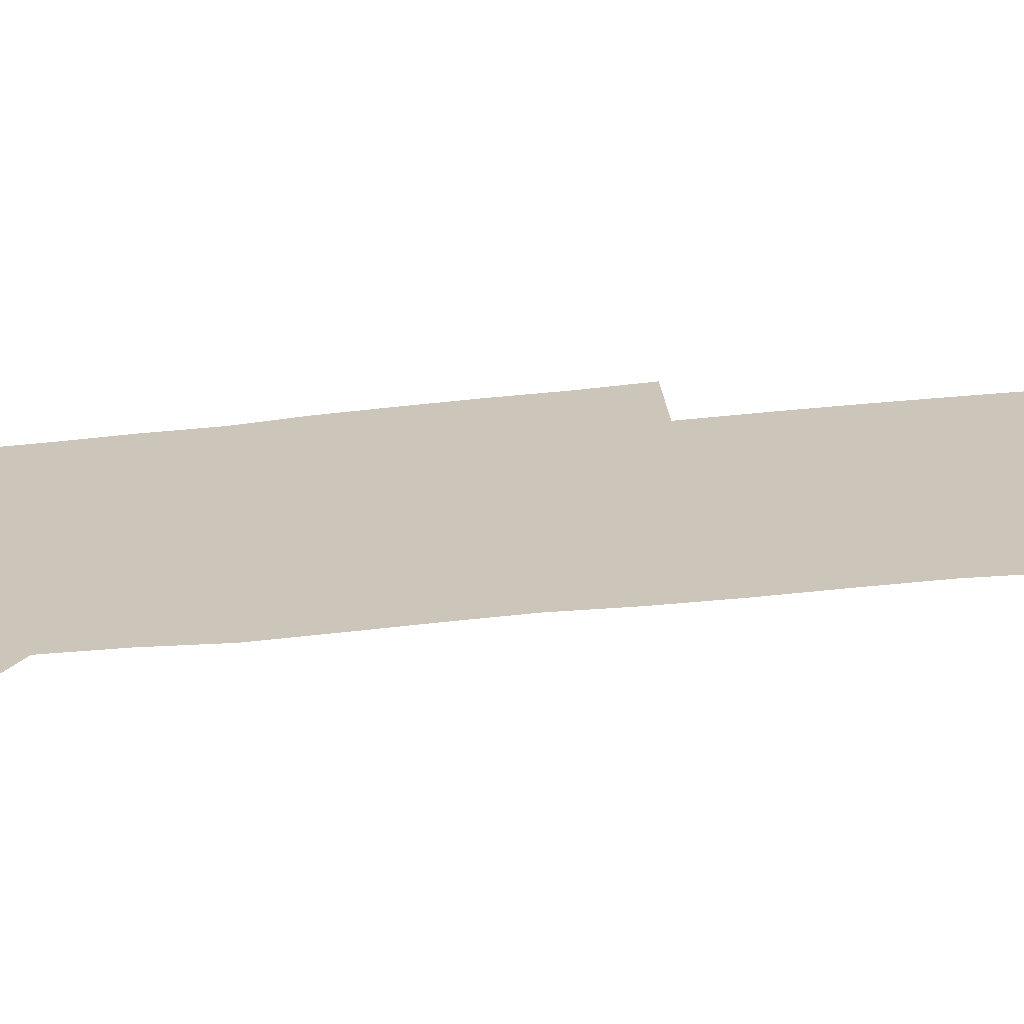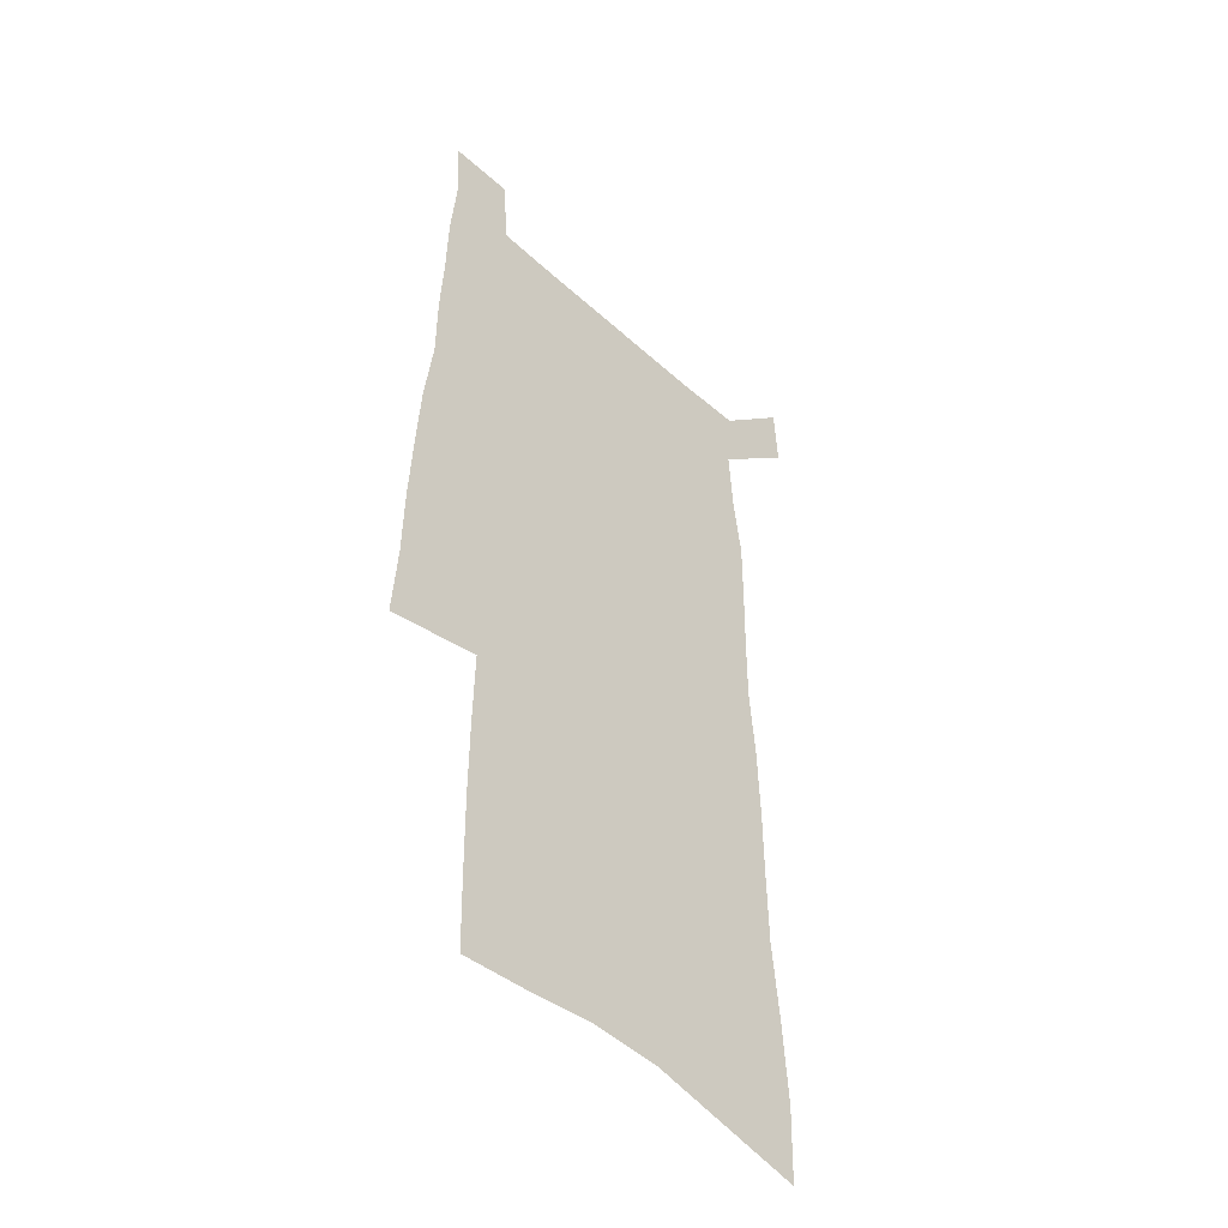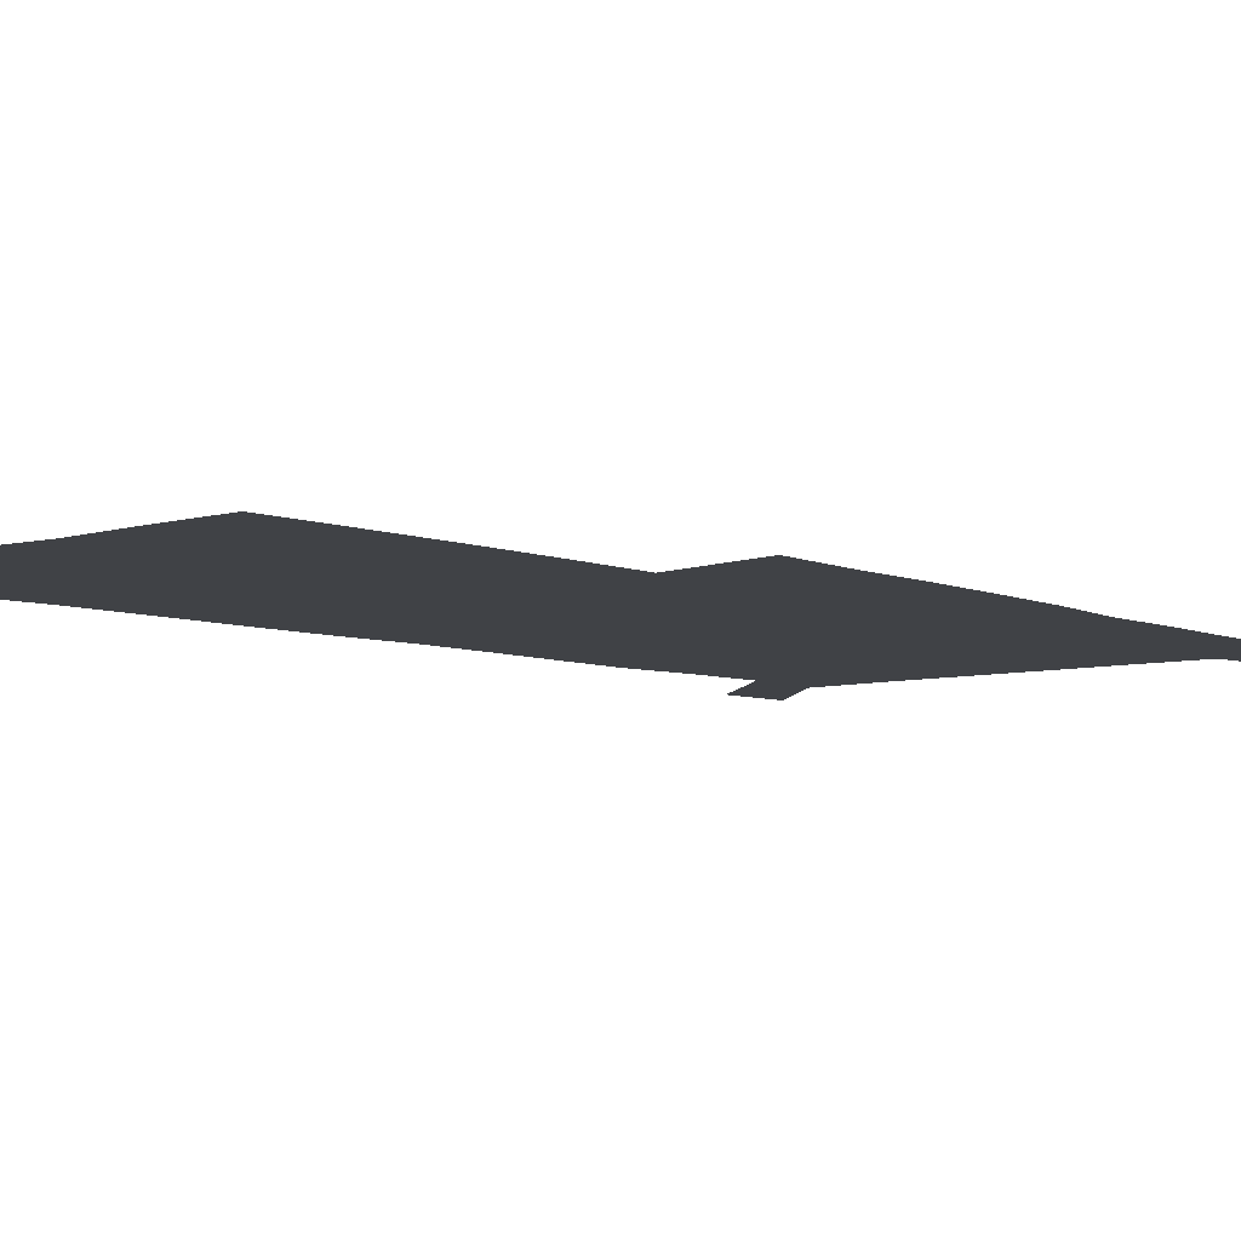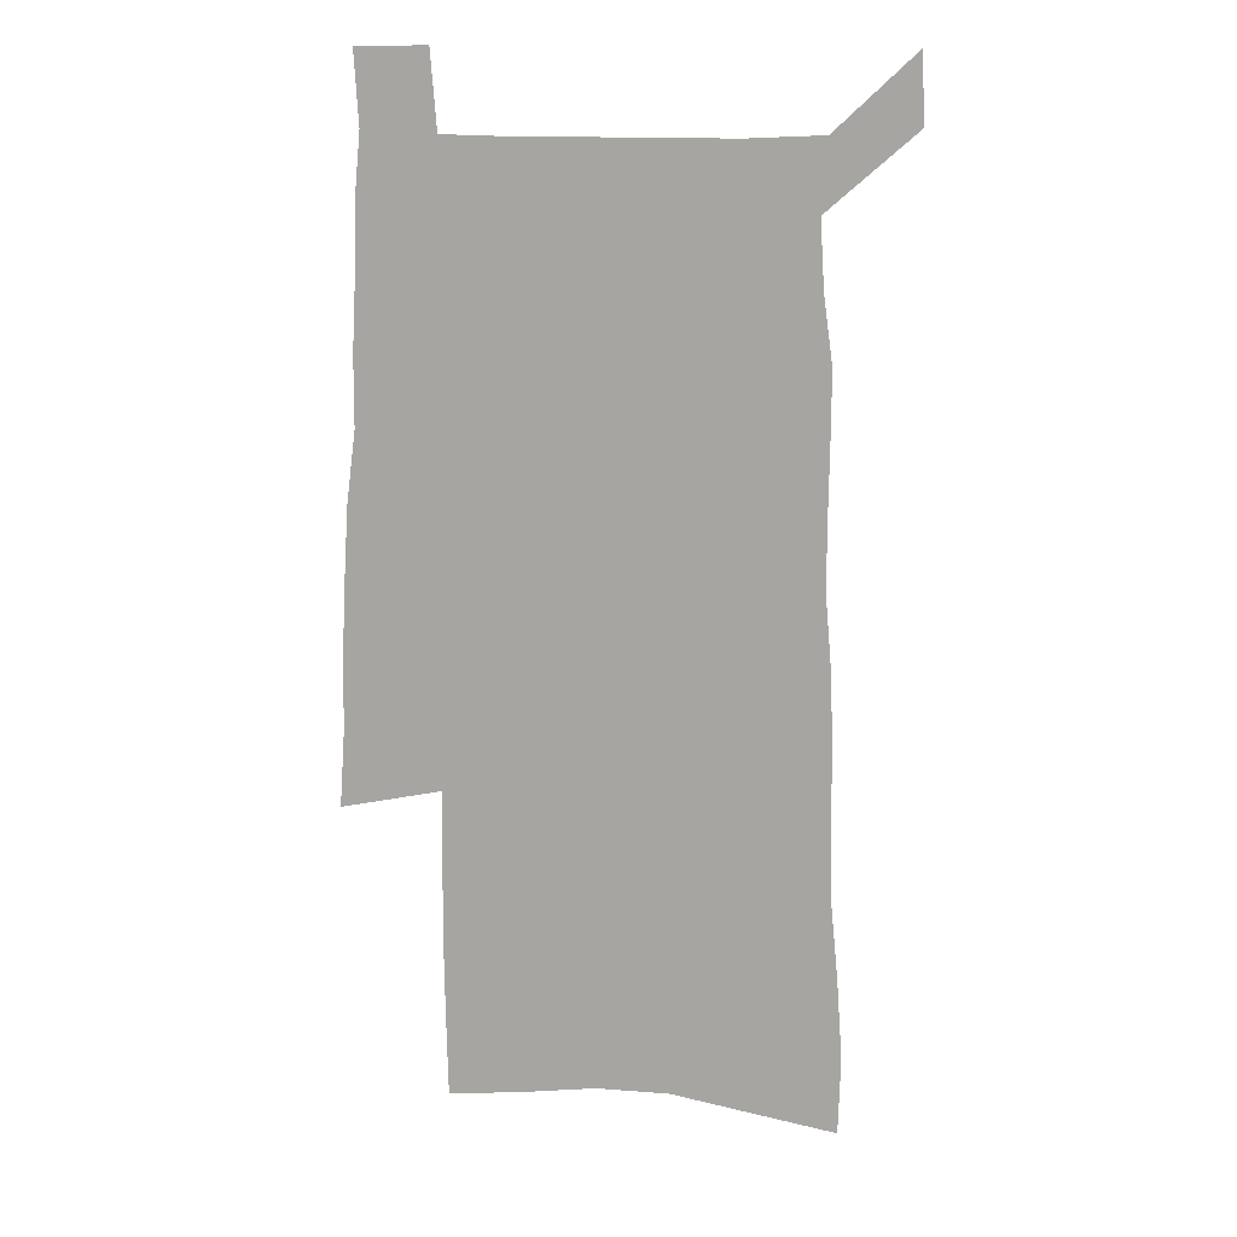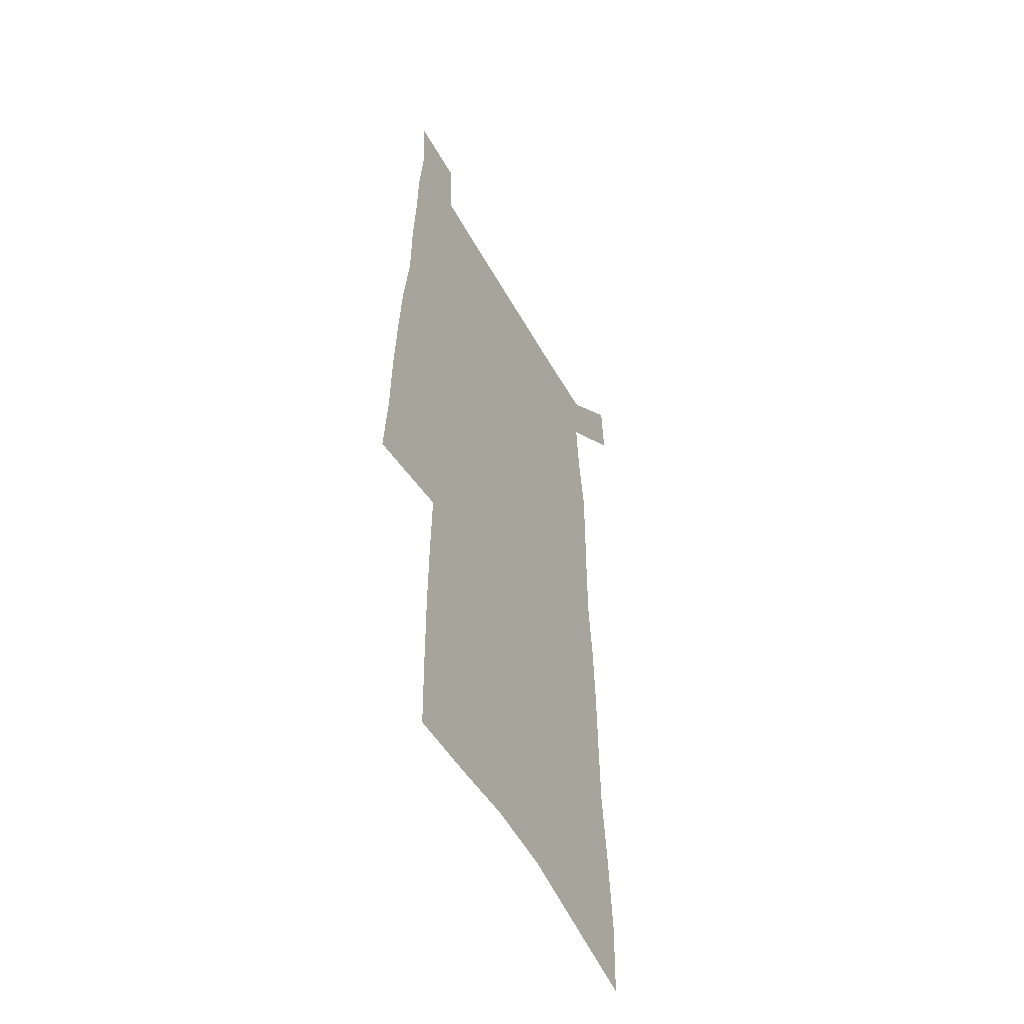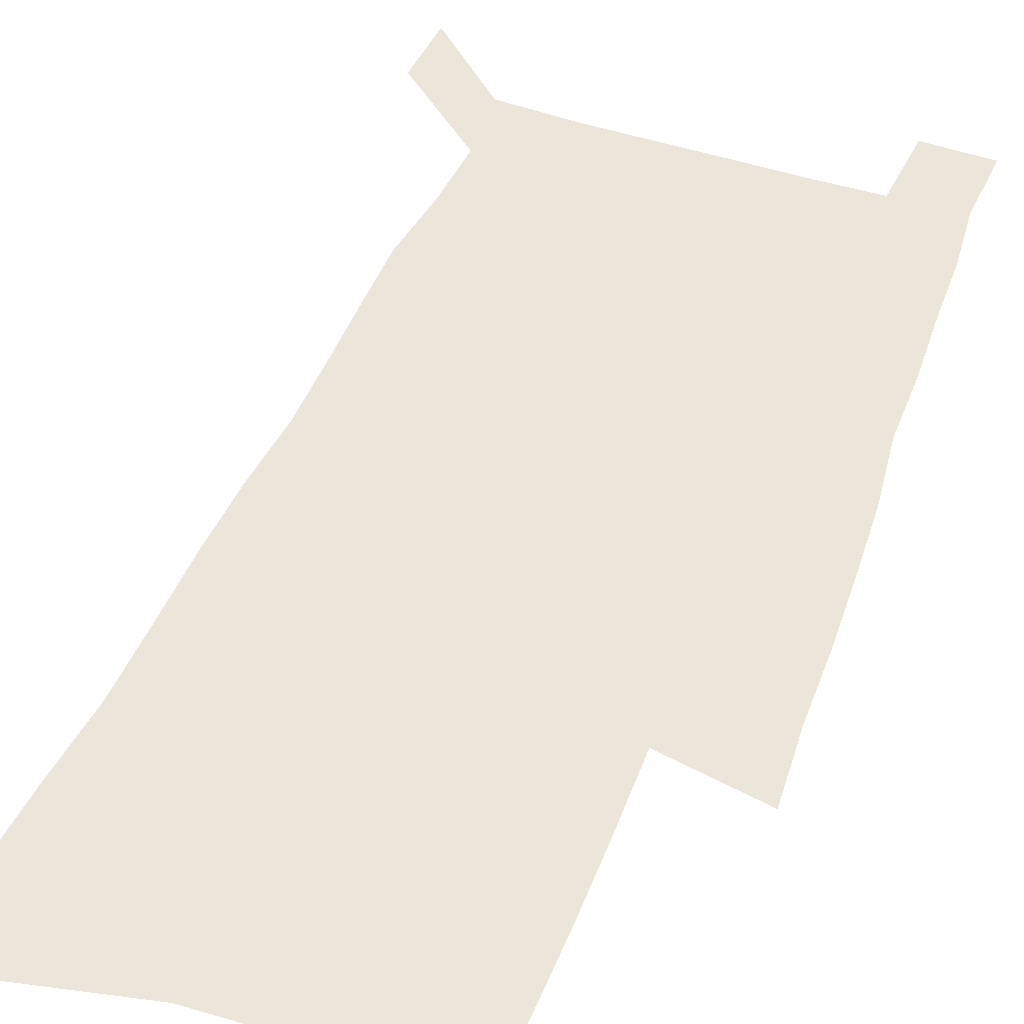
<metadata>
{"format":"obj","ext":"obj","renderer":"f3d","projection":"perspective","resolution":1024,"background":"white","views":[{"elev":20.9,"azim":-104.1,"up":"+Z"},{"elev":-45.7,"azim":133.8,"up":"+Y"},{"elev":-6.2,"azim":39.4,"up":"+Z"},{"elev":15.5,"azim":-175.3,"up":"+Y"},{"elev":-52.0,"azim":118.2,"up":"+Y"},{"elev":47.0,"azim":20.9,"up":"+Z"}]}
</metadata>
<code>
v 455.6 556.5 0
v 457 583 0
v 476.1 177.2 0
v 475.3 208.2 0
v 477.6 241.3 0
v 480.8 273.9 0
v 481.4 303.8 0
v 481.7 333.1 0
v 482.8 362.2 0
v 485.3 391.4 0
v 485.3 418.9 0
v 485 446.2 0
v 484.9 473.1 0
v 488.5 500.1 0
v 490.1 526.4 0
v 488 553.8 0
v 508.4 184.2 0
v 514.2 221.6 0
v 514.7 251.4 0
v 515.1 280.8 0
v 515.2 309.7 0
v 516 338.6 0
v 515.9 366.4 0
v 518 394.7 0
v 517.1 421.2 0
v 518.4 448 0
v 518.9 474.1 0
v 518.5 500.1 0
v 518.6 526 0
v 517.4 552.5 0
v 540.6 191.2 0
v 542.2 223.9 0
v 544.1 255.9 0
v 544 283.8 0
v 544.4 312.8 0
v 544.6 341.1 0
v 545.1 369.1 0
v 545.1 396 0
v 545.9 422.9 0
v 545.8 448.8 0
v 545 474.6 0
v 545.9 500.3 0
v 545.4 526 0
v 544.3 552.6 0
v 569.2 192.4 0
v 570.2 227.2 0
v 570.7 257.2 0
v 571 283.6 0
v 571.7 314.4 0
v 571.8 342.4 0
v 571.8 370.1 0
v 571.9 397.2 0
v 571.8 423.4 0
v 571.7 449.5 0
v 572.1 475.4 0
v 571.9 500.5 0
v 571.7 525.7 0
v 570.8 552.7 0
v 597.6 189.6 0
v 597.4 225.4 0
v 598.2 254.7 0
v 598.2 285.6 0
v 598.6 313.7 0
v 598.9 341.5 0
v 598 370.7 0
v 598 397.2 0
v 597.8 423.7 0
v 597.9 449.7 0
v 597.4 475.7 0
v 597.3 500.9 0
v 597.3 526.4 0
v 597.1 552.7 0
v 626.2 187.8 0
v 626.8 219.6 0
v 627.2 250.3 0
v 627 281.4 0
v 626.3 311.9 0
v 626.8 340.2 0
v 626 368.7 0
v 625.3 396.2 0
v 625.8 422.9 0
v 624.7 449.7 0
v 624.5 475.8 0
v 624.9 501.9 0
v 623.5 527.6 0
v 623.4 553.4 0
v 625.6 583.5 0
v 665.1 304.5 0
v 663 334.5 0
v 662.4 363.6 0
v 660.9 392.4 0
v 659.1 420.6 0
v 655.6 449 0
v 655.4 476 0
v 653.9 502.7 0
v 653.2 529.1 0
v 650.8 555.1 0
v 652.3 583 0
f 15 16 1
f 1 16 2
f 3 17 4
f 17 18 4
f 4 18 5
f 18 19 5
f 5 19 6
f 19 20 6
f 6 20 7
f 20 21 7
f 7 21 8
f 21 22 8
f 8 22 9
f 22 23 9
f 9 23 10
f 23 24 10
f 10 24 11
f 24 25 11
f 11 25 12
f 25 26 12
f 12 26 13
f 26 27 13
f 13 27 14
f 27 28 14
f 14 28 15
f 28 29 15
f 15 29 16
f 29 30 16
f 17 31 18
f 31 32 18
f 18 32 19
f 32 33 19
f 19 33 20
f 33 34 20
f 20 34 21
f 34 35 21
f 21 35 22
f 35 36 22
f 22 36 23
f 36 37 23
f 23 37 24
f 37 38 24
f 24 38 25
f 38 39 25
f 25 39 26
f 39 40 26
f 26 40 27
f 40 41 27
f 27 41 28
f 41 42 28
f 28 42 29
f 42 43 29
f 29 43 30
f 43 44 30
f 31 45 32
f 45 46 32
f 32 46 33
f 46 47 33
f 33 47 34
f 47 48 34
f 34 48 35
f 48 49 35
f 35 49 36
f 49 50 36
f 36 50 37
f 50 51 37
f 37 51 38
f 51 52 38
f 38 52 39
f 52 53 39
f 39 53 40
f 53 54 40
f 40 54 41
f 54 55 41
f 41 55 42
f 55 56 42
f 42 56 43
f 56 57 43
f 43 57 44
f 57 58 44
f 45 59 46
f 59 60 46
f 46 60 47
f 60 61 47
f 47 61 48
f 61 62 48
f 48 62 49
f 62 63 49
f 49 63 50
f 63 64 50
f 50 64 51
f 64 65 51
f 51 65 52
f 65 66 52
f 52 66 53
f 66 67 53
f 53 67 54
f 67 68 54
f 54 68 55
f 68 69 55
f 55 69 56
f 69 70 56
f 56 70 57
f 70 71 57
f 57 71 58
f 71 72 58
f 59 73 60
f 73 74 60
f 60 74 61
f 74 75 61
f 61 75 62
f 75 76 62
f 62 76 63
f 76 77 63
f 63 77 64
f 77 78 64
f 64 78 65
f 78 79 65
f 65 79 66
f 79 80 66
f 66 80 67
f 80 81 67
f 67 81 68
f 81 82 68
f 68 82 69
f 82 83 69
f 69 83 70
f 83 84 70
f 70 84 71
f 84 85 71
f 71 85 72
f 85 86 72
f 77 88 78
f 88 89 78
f 78 89 79
f 89 90 79
f 79 90 80
f 90 91 80
f 80 91 81
f 91 92 81
f 81 92 82
f 92 93 82
f 82 93 83
f 93 94 83
f 83 94 84
f 94 95 84
f 84 95 85
f 95 96 85
f 85 96 86
f 96 97 86
f 86 97 87
f 97 98 87

</code>
